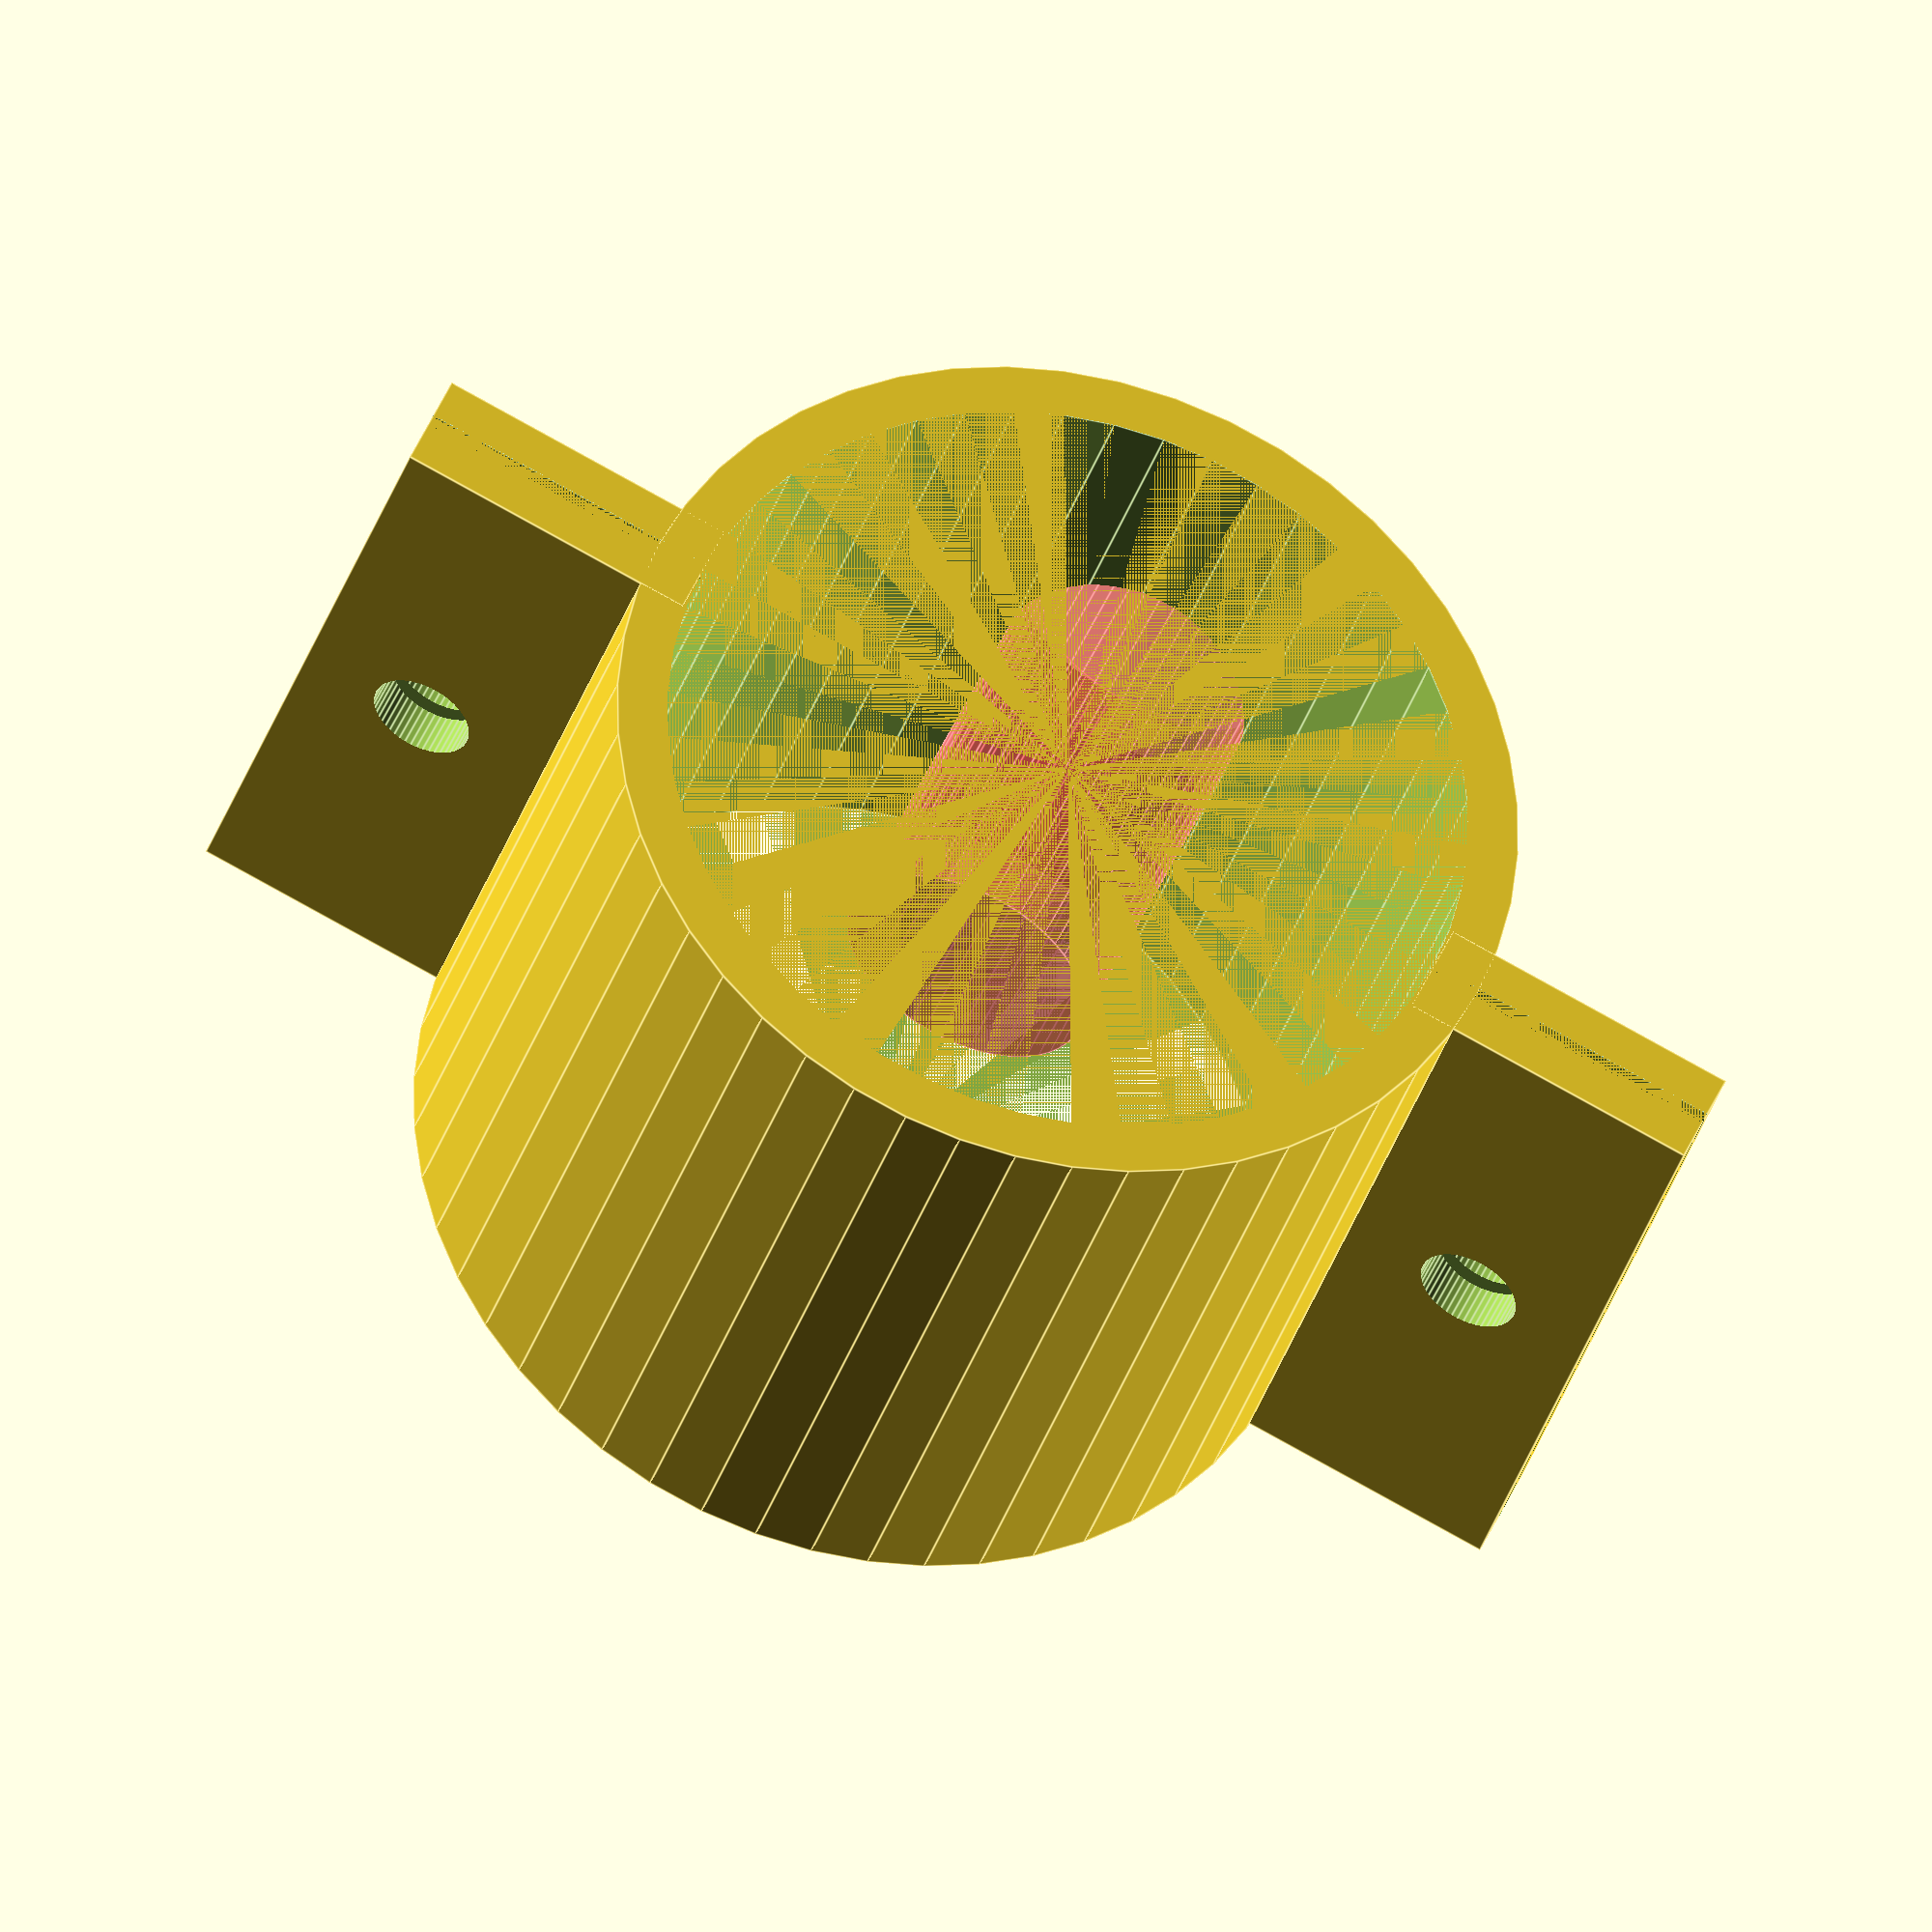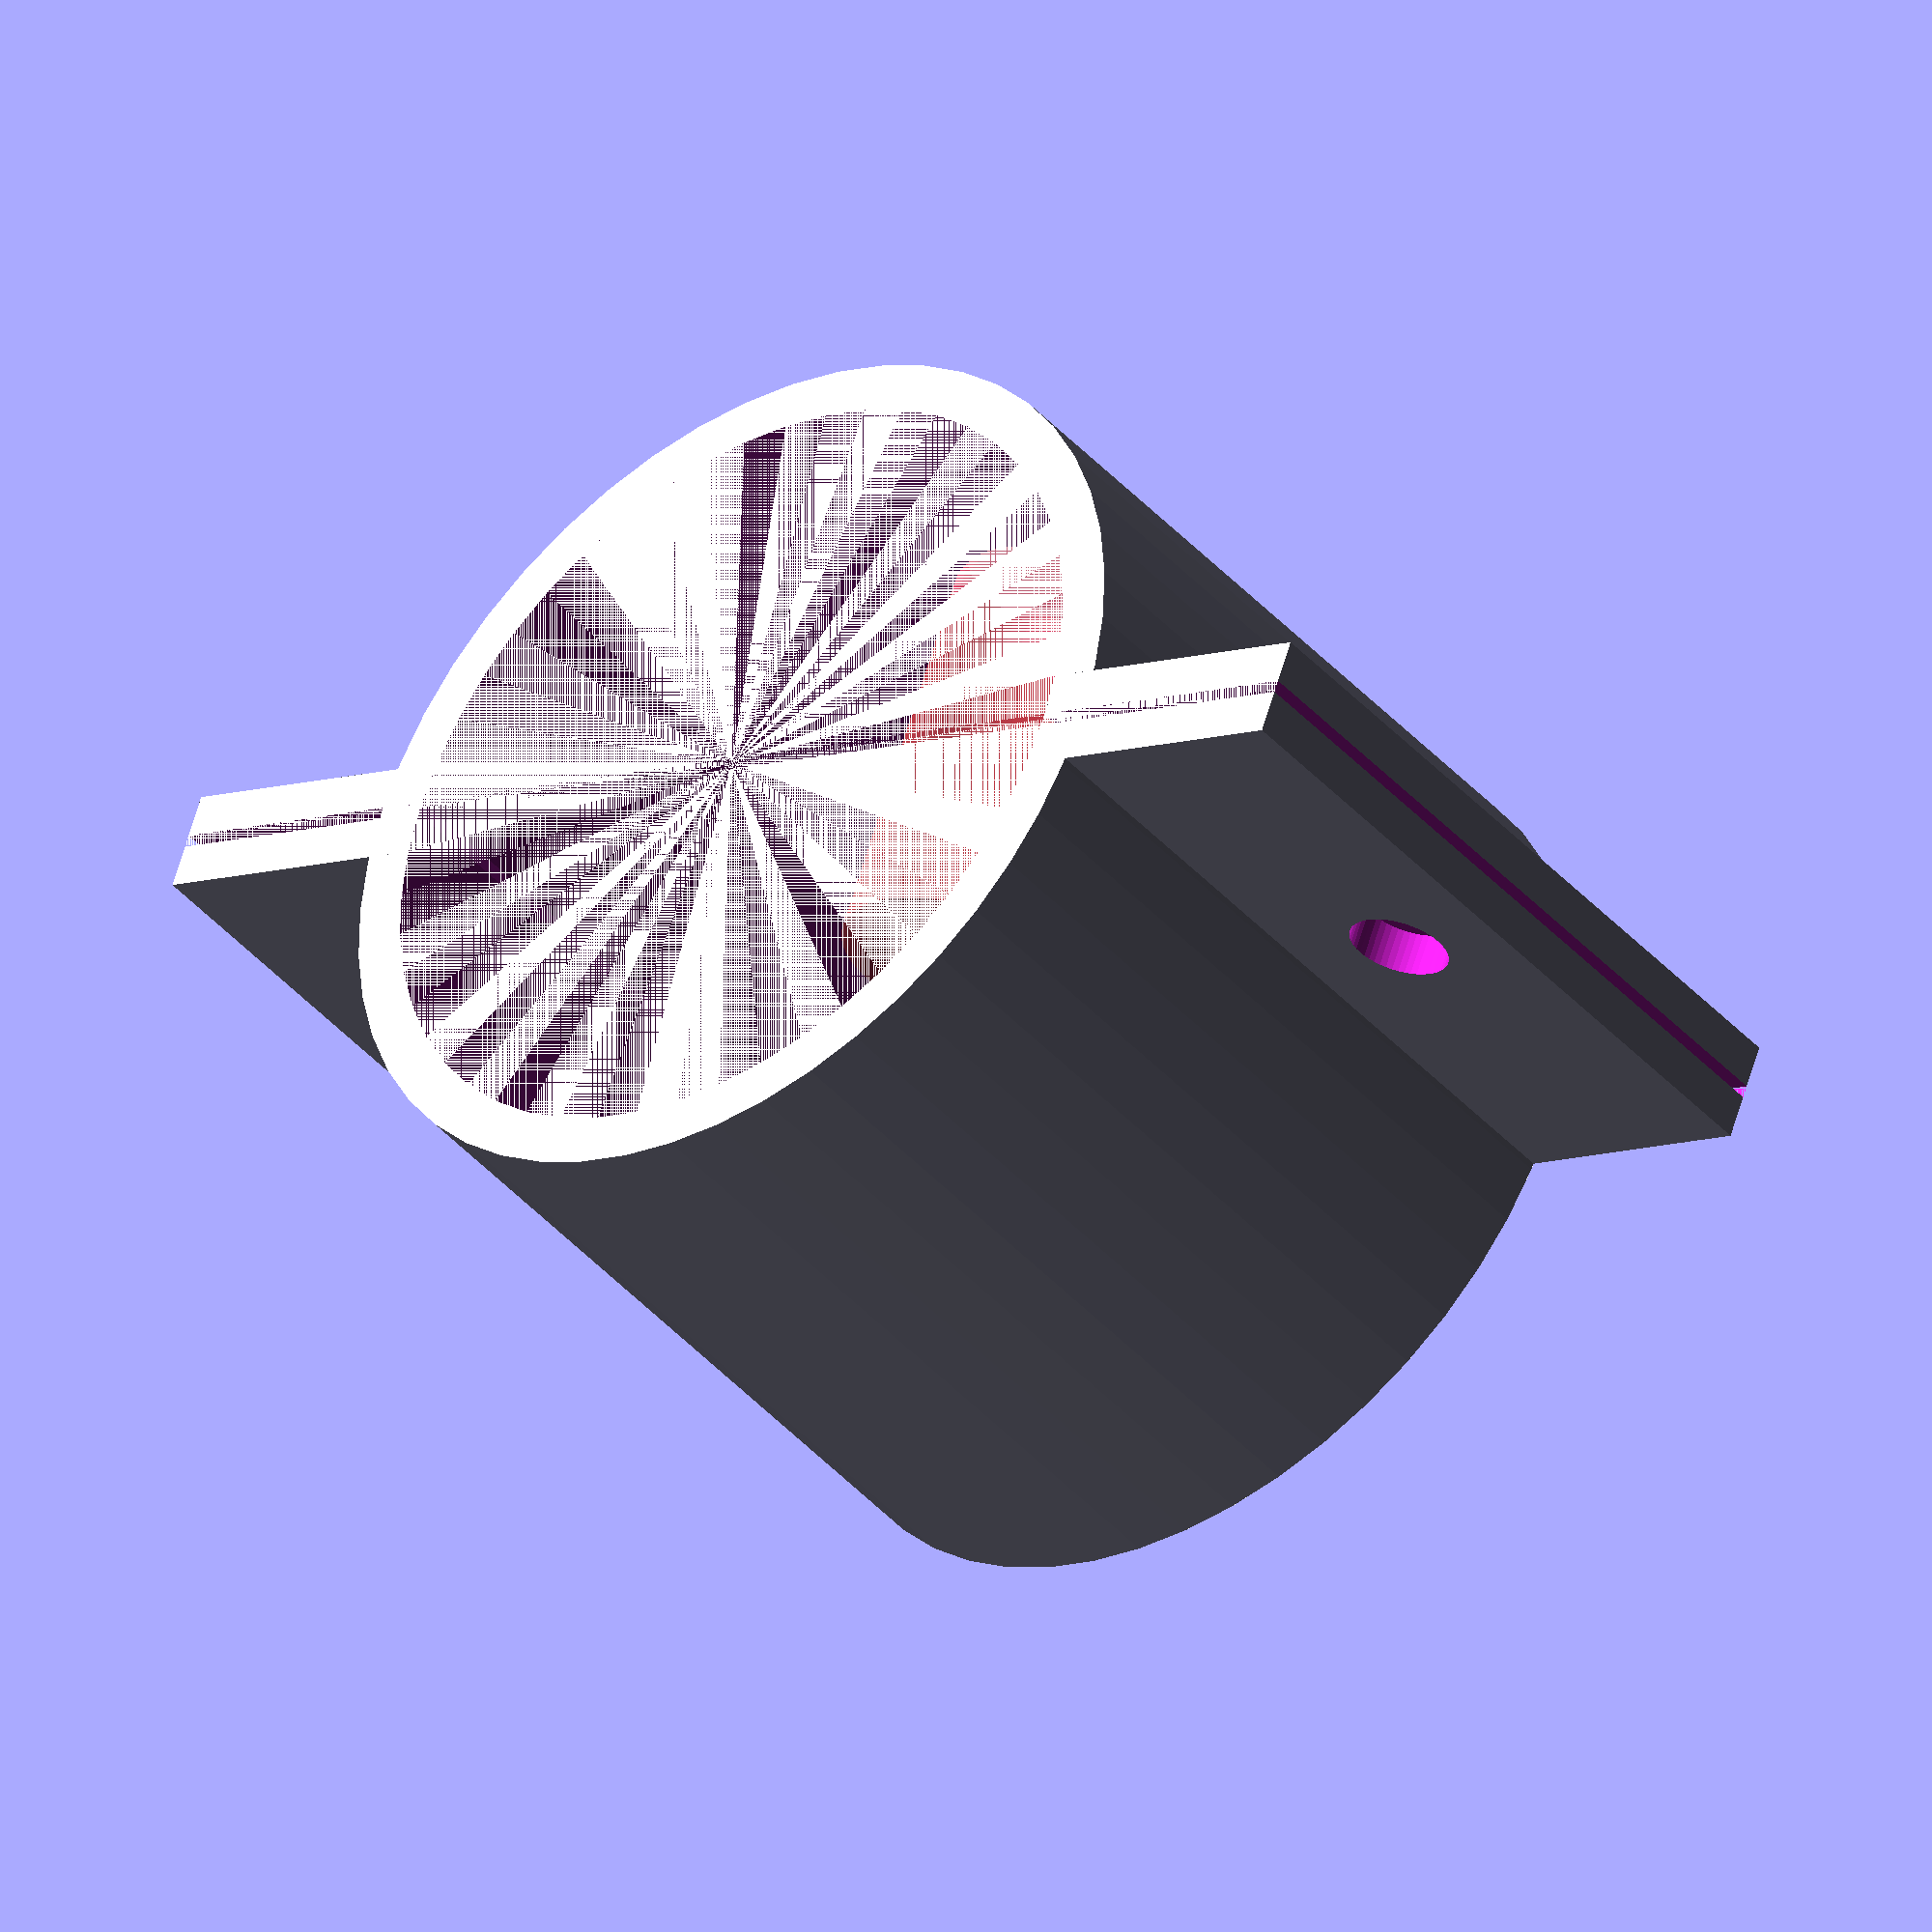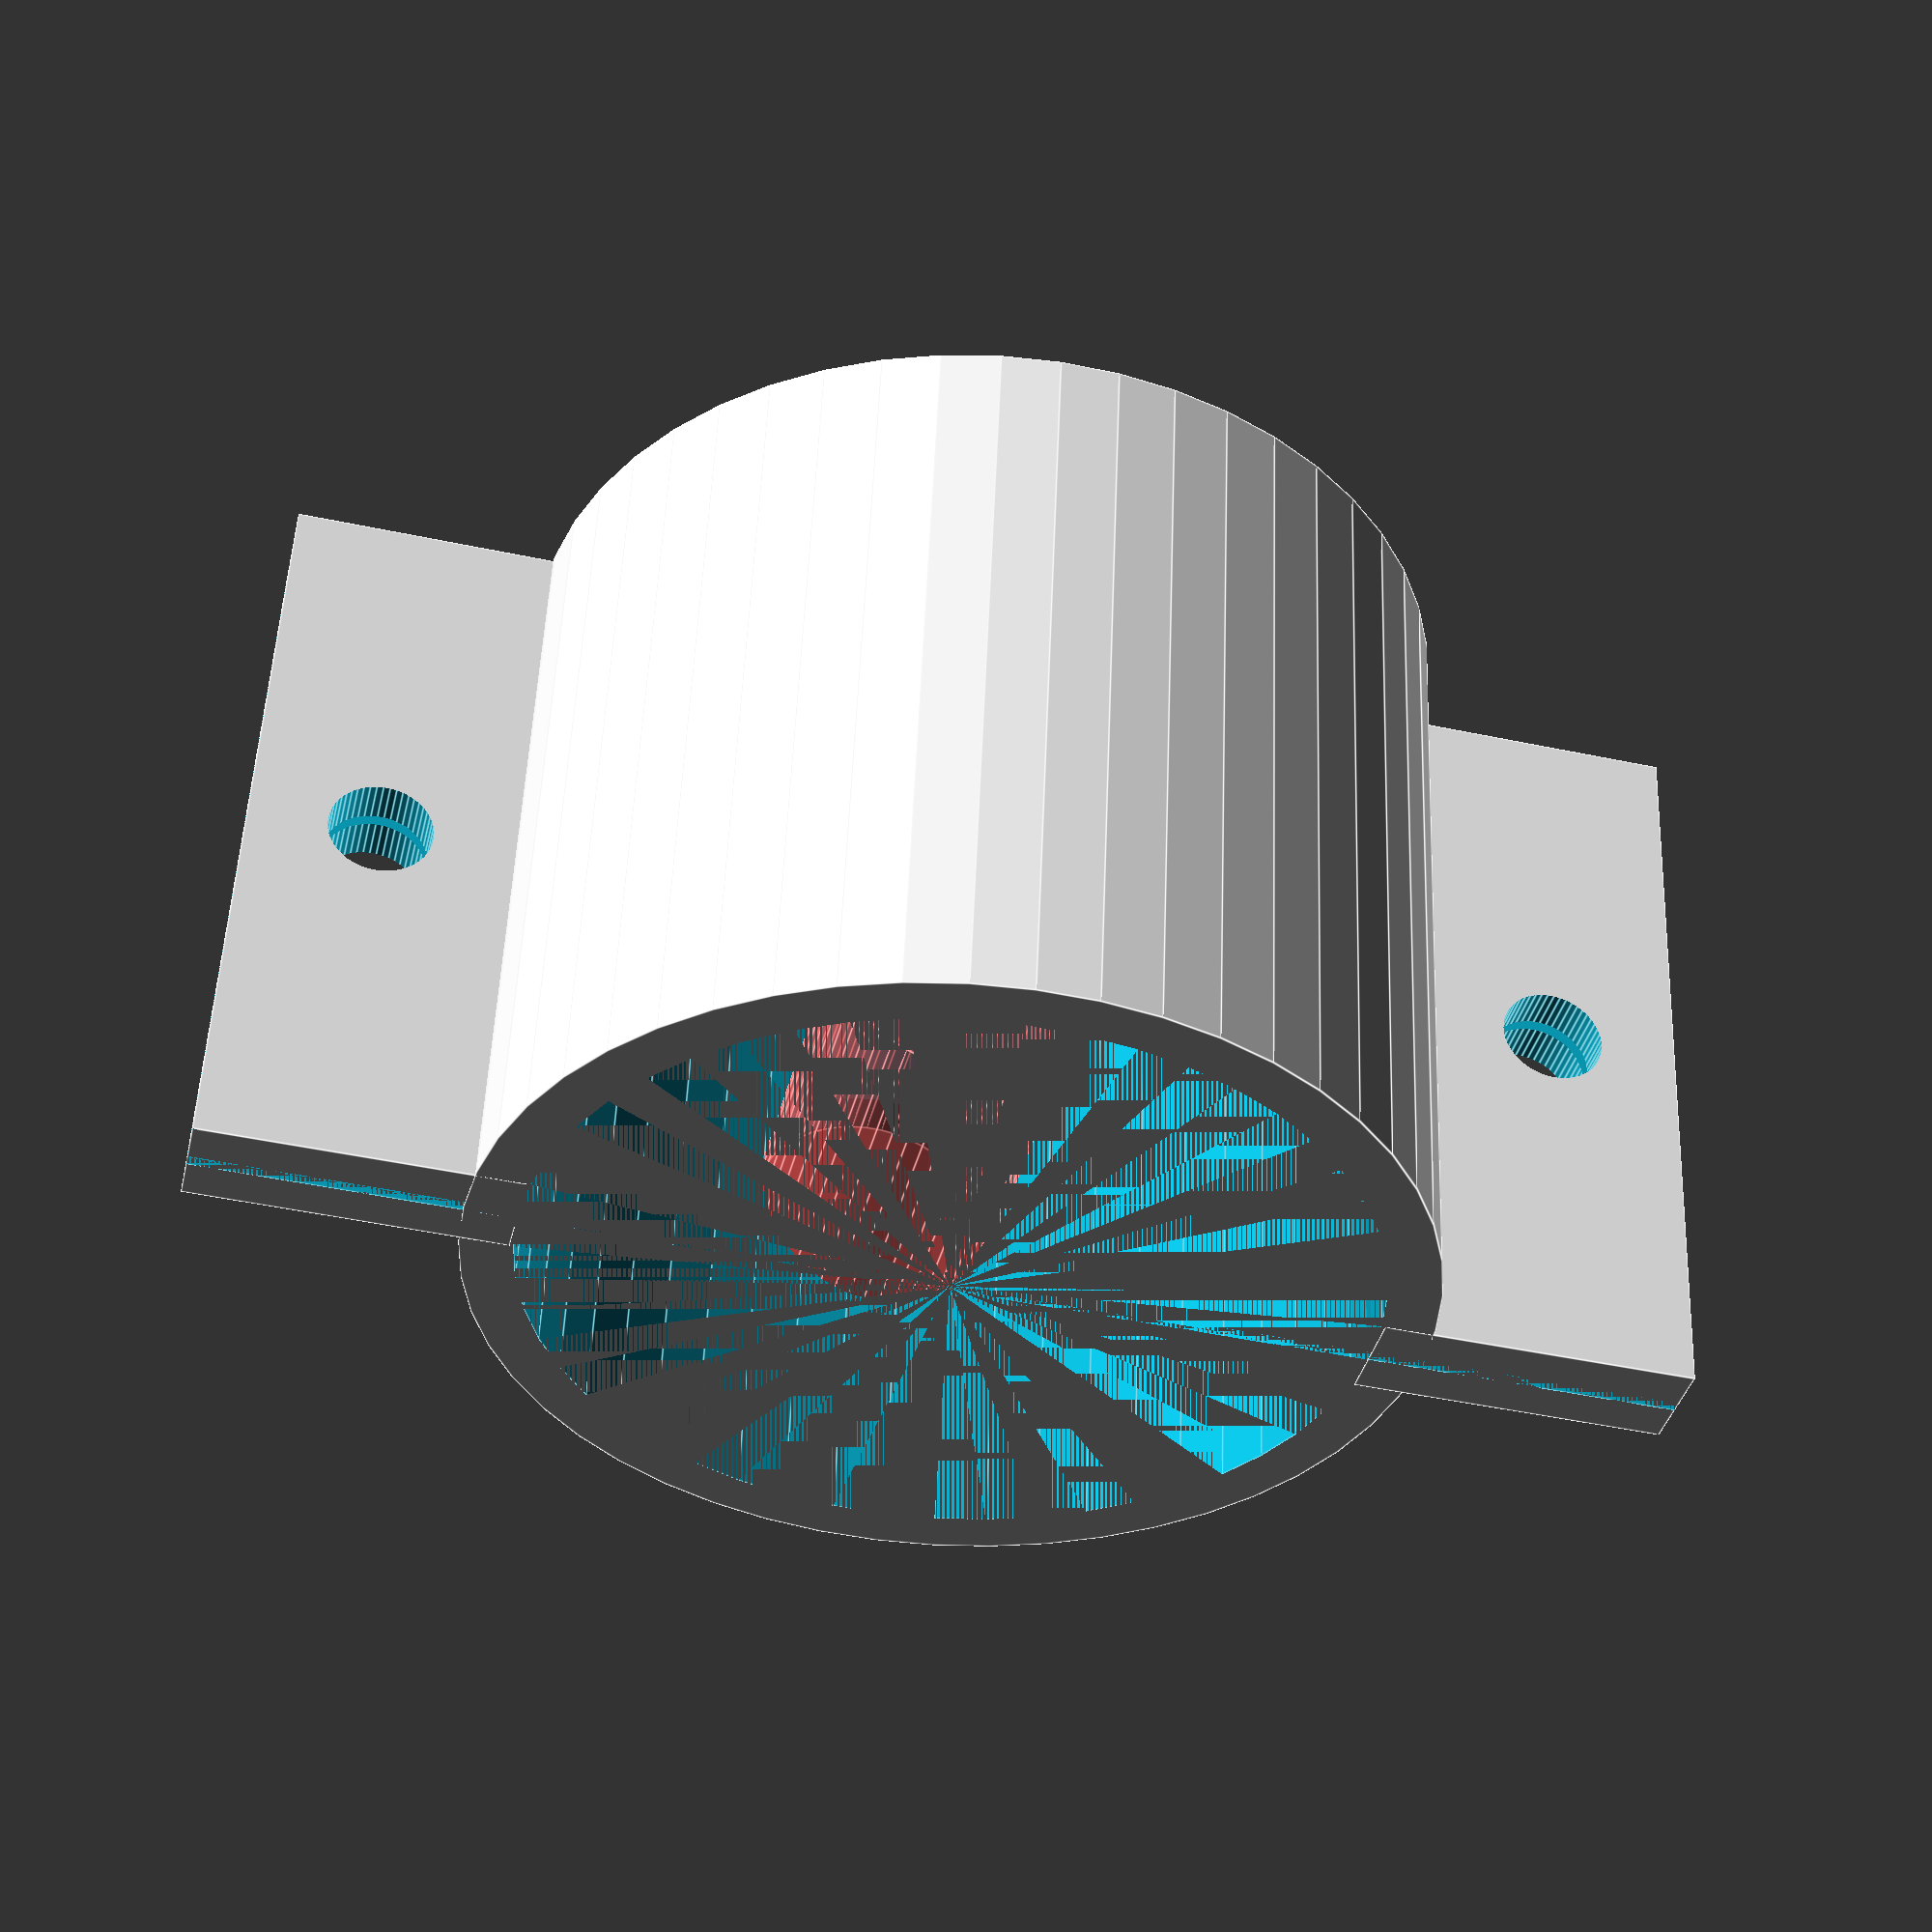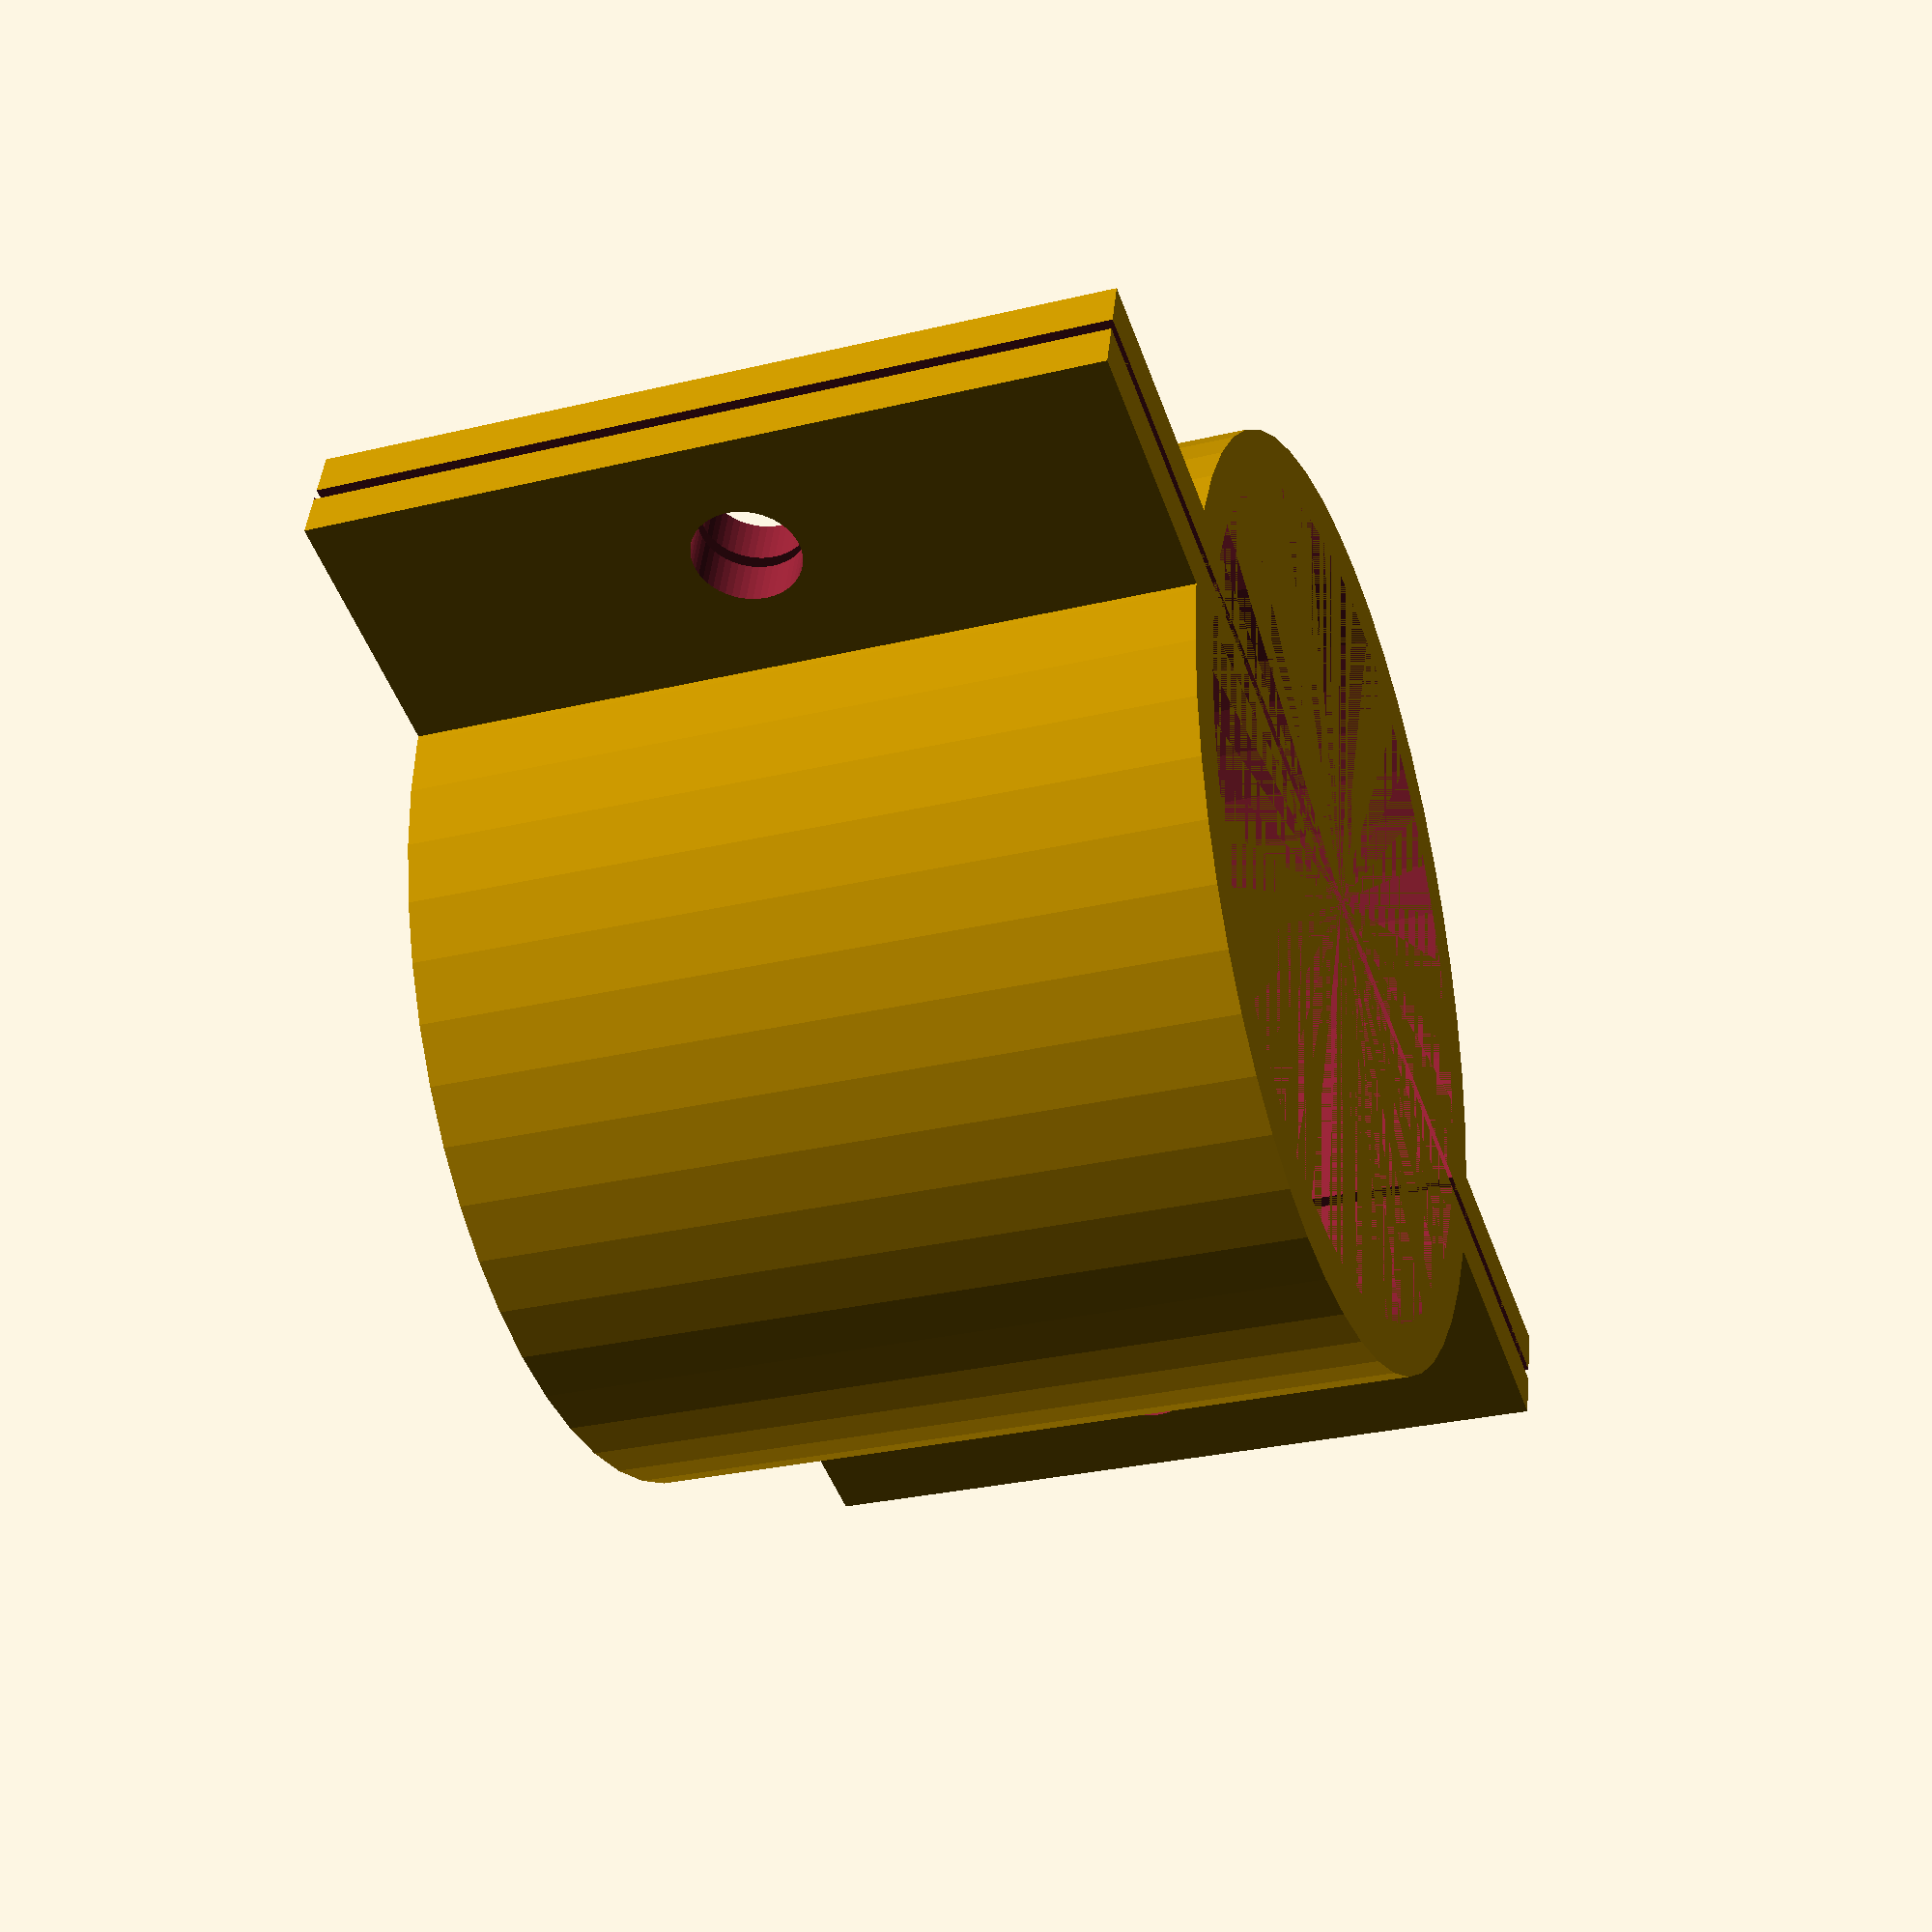
<openscad>
// 32 10 2

$fn=50;

module bracket(ht, id, button_diam, button_ht) {
  thickness=4;
  difference() {
    union() {
      difference() {
        cylinder(ht, d=id+4);
        cylinder(ht, d=id);
      }
      // tail
      hang=12;
      for (qq=[-1,1]) {
        translate([qq*(id/2+hang/2),0,0])
          translate([-hang/2,-thickness/2,0]) cube([hang,thickness,ht]);
      }
    }
    // slice
    slice_wid = 100;
    slice_thickness=.5;
    translate([-slice_wid/2,-slice_thickness/2,0]) cube([slice_wid,slice_thickness,ht]);
    
    // tail holes
    for (qq=[-1,1]) {
      translate([qq*23,33,ht/2]) rotate([90,0,0]) cylinder(100,d=4);
    }
    
    // stud hole
    #translate([0,0,ht/2]) rotate([90,0,0]) cylinder((id+thickness)/2,d=button_diam);
  }
}

module halfbracket(ht, id, button_diam, button_ht) {
  difference() {
    bracket(ht, id, button_diam, button_ht);
    translate([-id,0,0]) cube([id*2,id*2,ht]);
  }
}

bracket(30,32,10,2);

</openscad>
<views>
elev=31.7 azim=155.3 roll=164.8 proj=o view=edges
elev=220.7 azim=339.8 roll=323.0 proj=o view=solid
elev=308.4 azim=346.9 roll=182.3 proj=p view=edges
elev=208.6 azim=17.2 roll=250.0 proj=p view=solid
</views>
